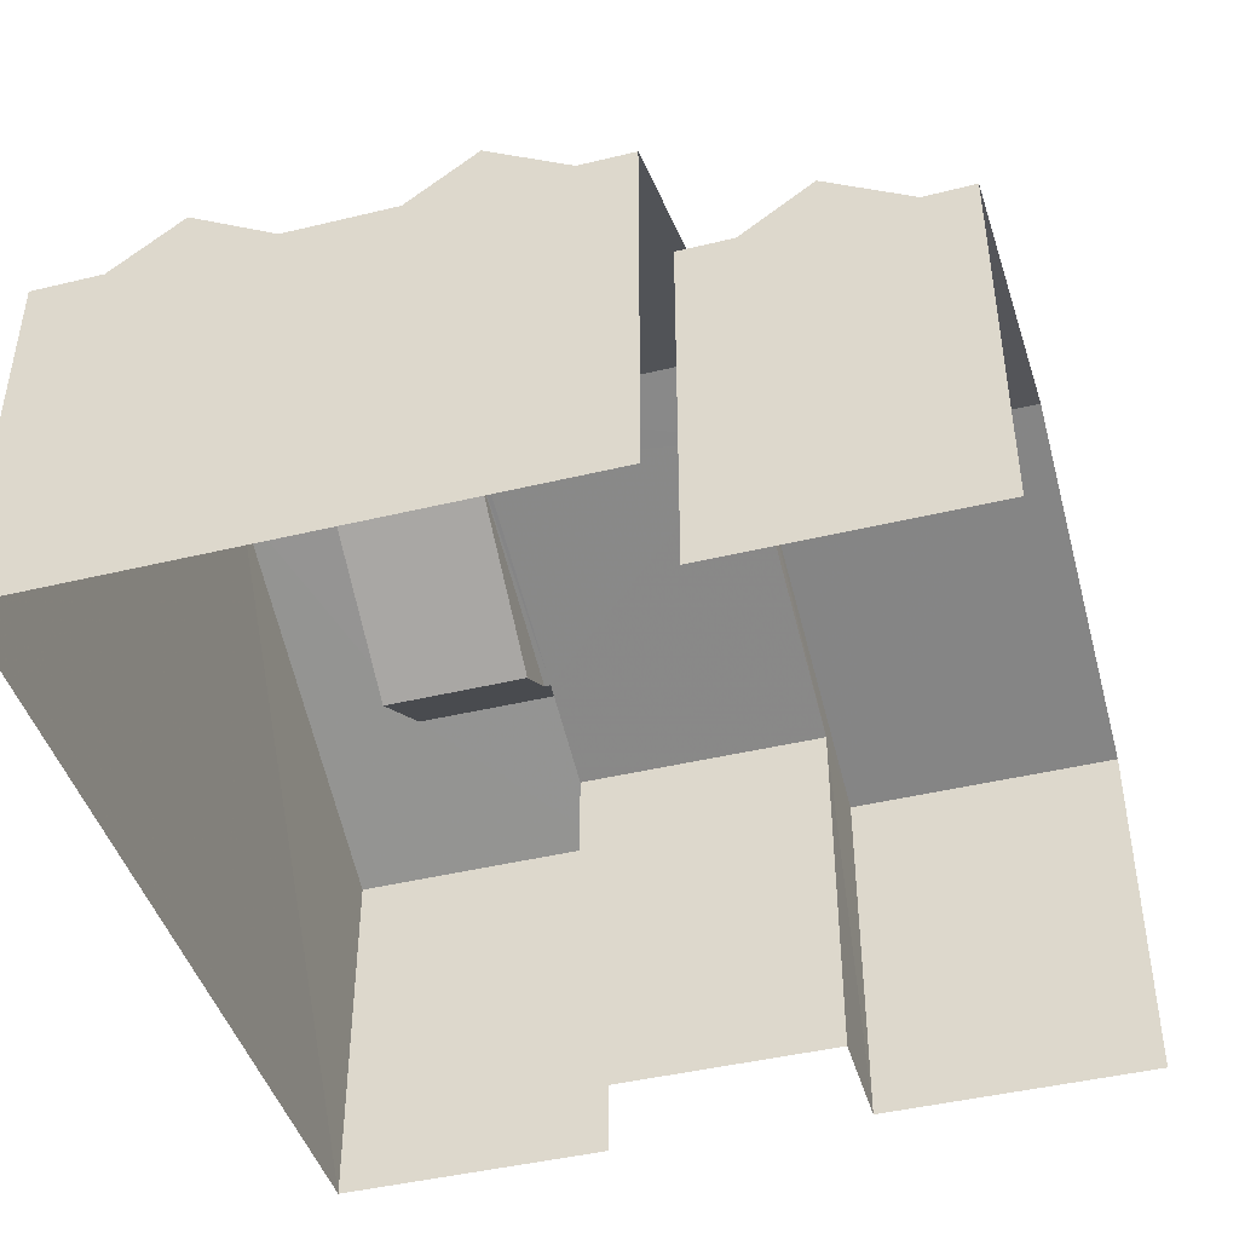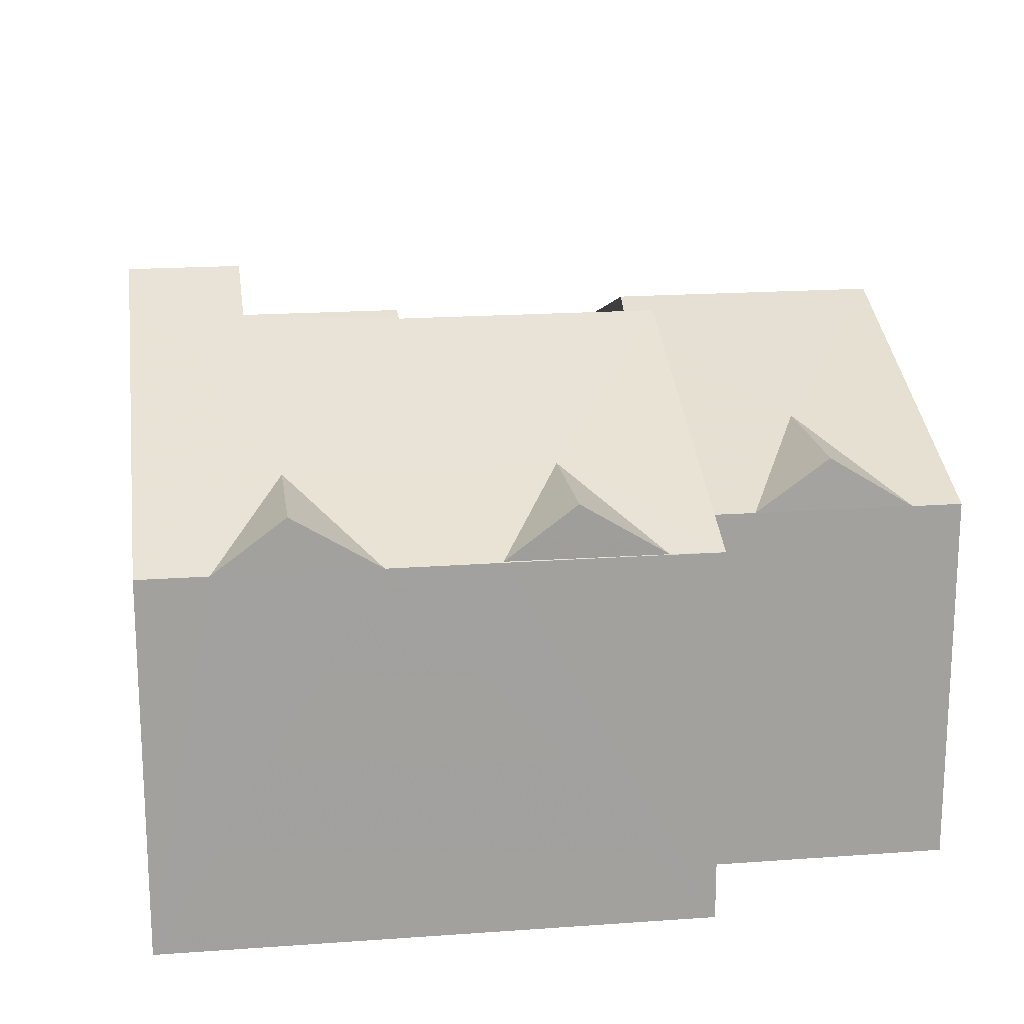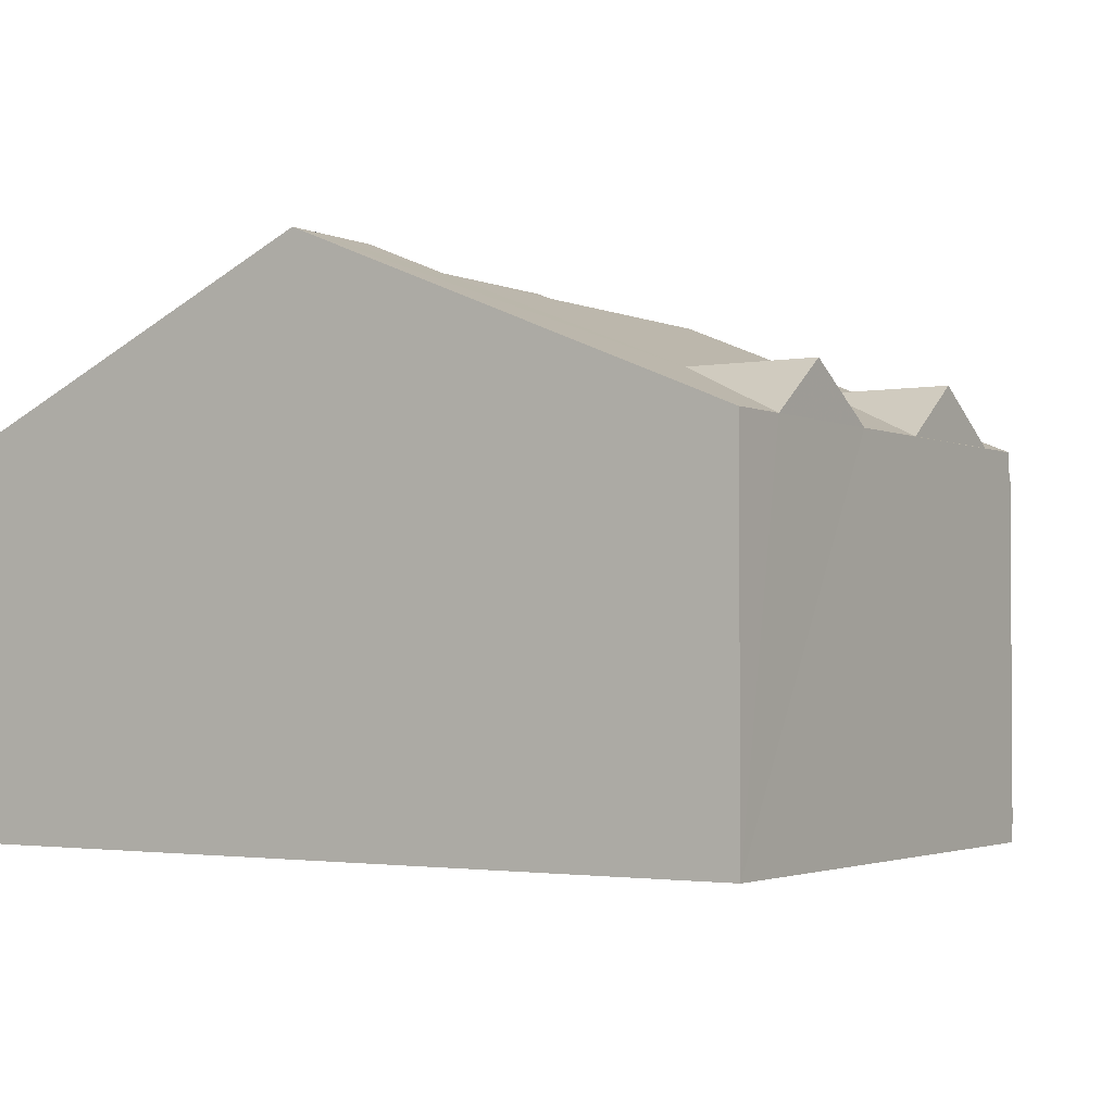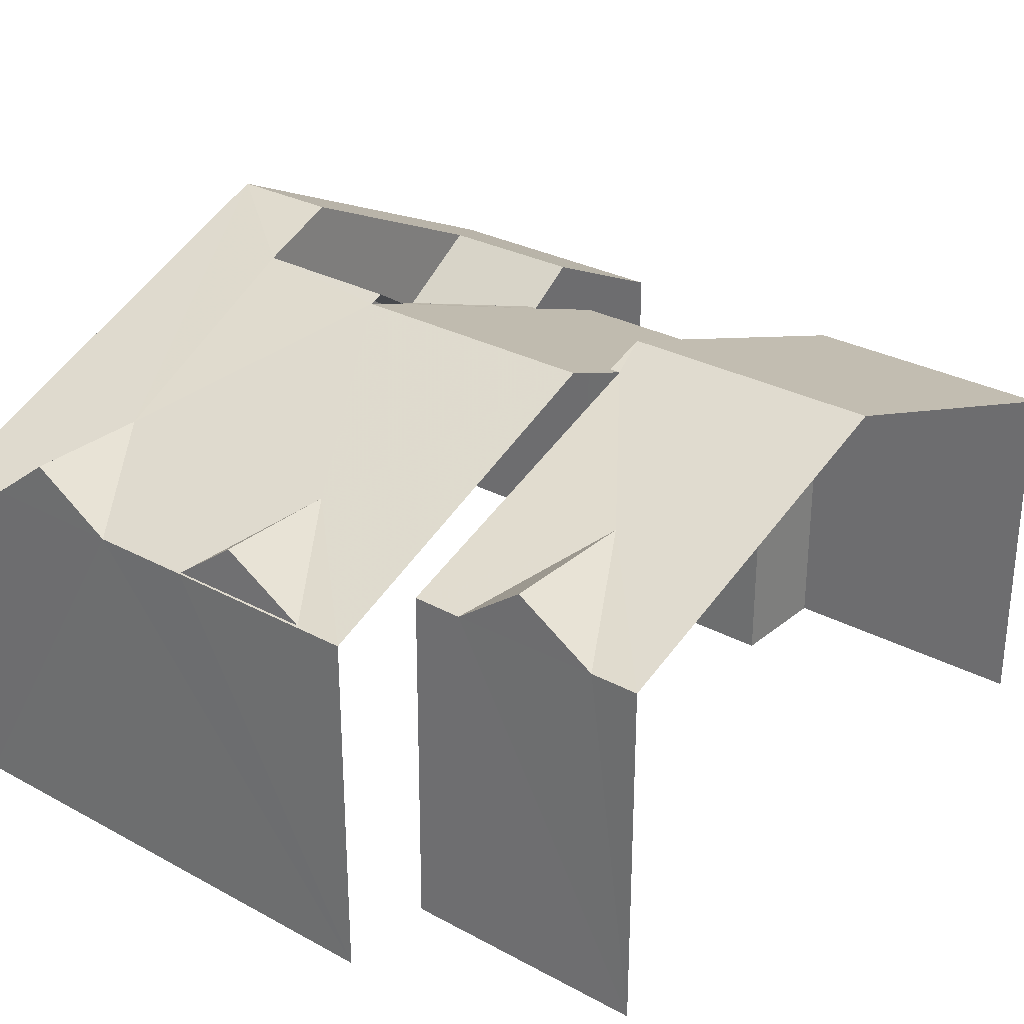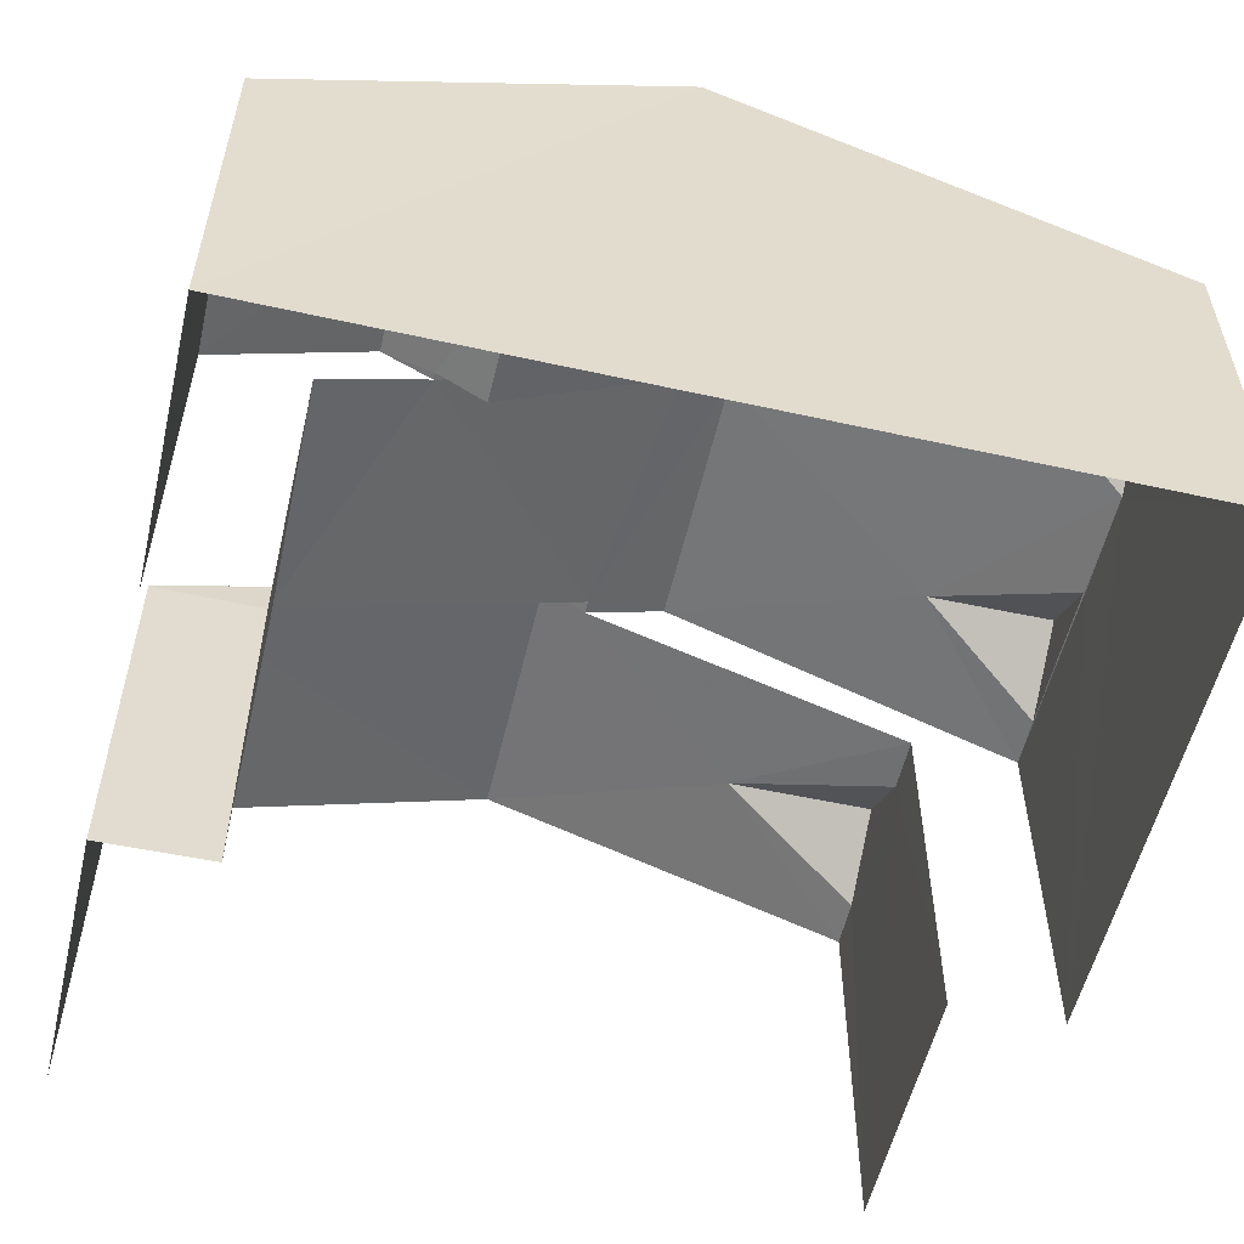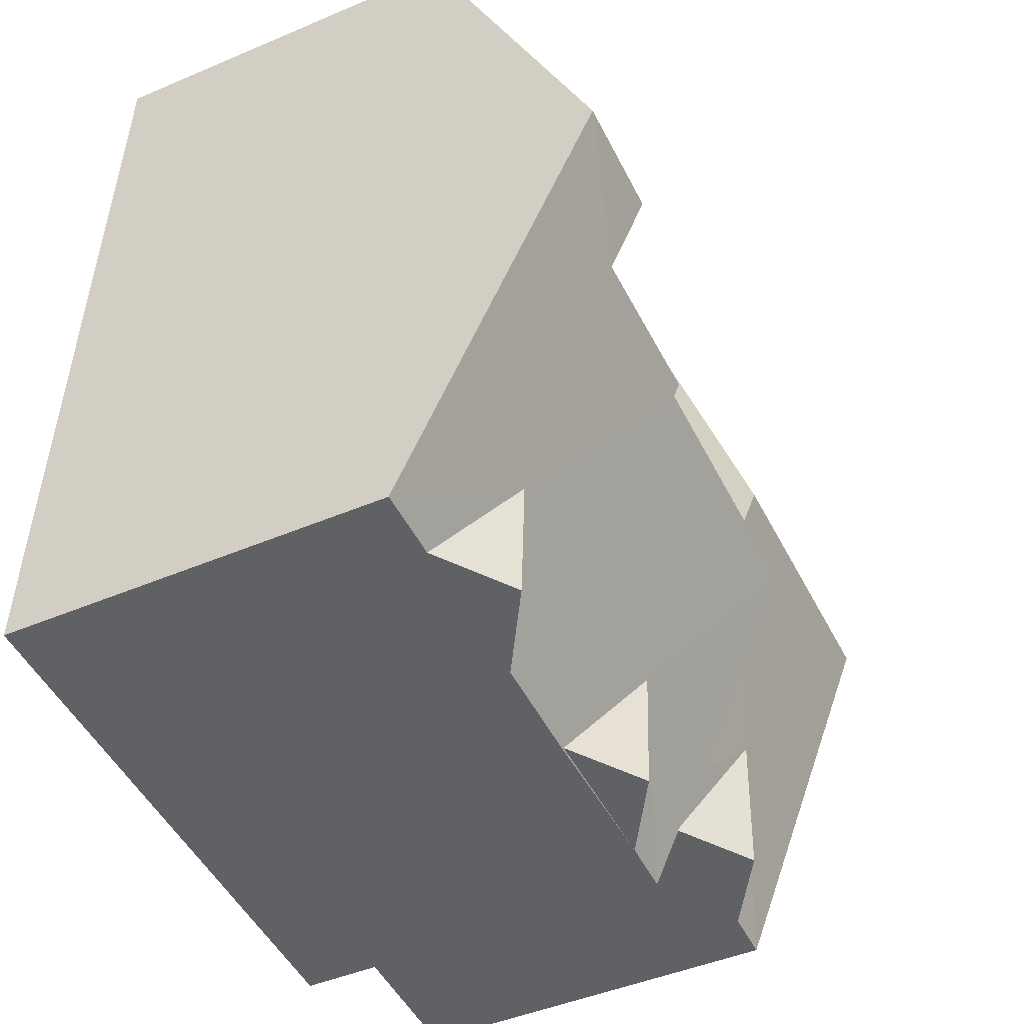
<metadata>
{"format":"obj","ext":"obj","renderer":"f3d","projection":"perspective","resolution":1024,"background":"white","views":[{"elev":-44.1,"azim":12.9,"up":"+Z"},{"elev":18.4,"azim":-10.9,"up":"+Z"},{"elev":-2.3,"azim":-60.1,"up":"+Z"},{"elev":29.3,"azim":35.7,"up":"+Z"},{"elev":-55.5,"azim":-106.1,"up":"+Z"},{"elev":-45.3,"azim":-63.9,"up":"+Y"}]}
</metadata>
<code>
v -3.739e+05 -1.054e+05 19.91
v -3.739e+05 -1.054e+05 19.91
v -3.739e+05 -1.054e+05 19.91
v -3.739e+05 -1.054e+05 19.92
v -3.739e+05 -1.054e+05 19.92
v -3.739e+05 -1.054e+05 19.91
v -3.739e+05 -1.054e+05 19.92
v -3.739e+05 -1.054e+05 19.92
v -3.739e+05 -1.054e+05 19.92
v -3.739e+05 -1.054e+05 19.92
v -3.739e+05 -1.054e+05 26.59
v -3.739e+05 -1.054e+05 27.52
v -3.739e+05 -1.054e+05 27.53
v -3.739e+05 -1.054e+05 26.7
v -3.739e+05 -1.054e+05 27.29
v -3.739e+05 -1.054e+05 27.9
v -3.739e+05 -1.054e+05 27.9
v -3.739e+05 -1.054e+05 26.7
v -3.739e+05 -1.054e+05 27.29
v -3.739e+05 -1.054e+05 26.59
v -3.739e+05 -1.054e+05 28.91
v -3.739e+05 -1.054e+05 26.59
v -3.739e+05 -1.054e+05 26.59
v -3.739e+05 -1.054e+05 28.63
v -3.739e+05 -1.054e+05 28.91
v -3.739e+05 -1.054e+05 28.63
v -3.739e+05 -1.054e+05 27.53
v -3.739e+05 -1.054e+05 26.6
v -3.739e+05 -1.054e+05 27.53
v -3.739e+05 -1.054e+05 26.59
v -3.739e+05 -1.054e+05 26.59
v -3.739e+05 -1.054e+05 29.16
v -3.739e+05 -1.054e+05 29.16
v -3.739e+05 -1.054e+05 28.82
v -3.739e+05 -1.054e+05 28.82
v -3.739e+05 -1.054e+05 26.6
v -3.739e+05 -1.054e+05 26.59
v -3.739e+05 -1.054e+05 29.86
v -3.739e+05 -1.054e+05 29.86
v -3.739e+05 -1.054e+05 26.59
v -3.739e+05 -1.054e+05 26.58
v -3.739e+05 -1.054e+05 26.59
v -3.739e+05 -1.054e+05 29.26
v -3.739e+05 -1.054e+05 29.27
v -3.739e+05 -1.054e+05 27.53
v -3.739e+05 -1.054e+05 26.59
v -3.739e+05 -1.054e+05 27.53
v -3.739e+05 -1.054e+05 26.59
v -3.739e+05 -1.054e+05 26.59
v -3.739e+05 -1.054e+05 26.59
v -3.739e+05 -1.054e+05 26.59
f 1 2 3
f 2 4 3
f 5 6 7
f 5 7 8
f 8 9 10
f 3 4 9
f 7 3 9
f 7 9 8
f 7 6 31
f 19 31 17
f 17 31 37
f 31 6 37
f 38 44 14
f 16 38 14
f 35 43 33
f 20 4 21
f 4 2 21
f 2 41 21
f 10 9 51
f 51 22 32
f 32 22 24
f 9 22 51
f 11 12 13
f 14 15 16
f 16 15 17
f 14 18 15
f 17 15 19
f 11 20 12
f 20 21 12
f 22 23 12
f 24 21 25
f 24 25 26
f 22 12 24
f 12 21 24
f 27 28 29
f 30 31 19
f 24 26 32
f 19 26 30
f 26 33 32
f 15 34 19
f 26 35 33
f 34 35 19
f 19 35 26
f 36 27 29
f 17 37 16
f 38 16 39
f 39 16 40
f 16 37 40
f 21 41 42
f 25 21 42
f 12 23 13
f 18 14 34
f 35 34 43
f 43 34 44
f 34 14 44
f 45 46 47
f 48 46 45
f 49 28 50
f 45 50 27
f 48 45 39
f 36 49 51
f 44 38 39
f 27 51 32
f 33 43 44
f 27 32 33
f 50 28 27
f 36 28 49
f 27 33 45
f 45 44 39
f 36 51 27
f 33 44 45
f 50 45 47
f 49 10 51
f 46 50 47
f 8 46 48
f 10 49 50
f 10 50 8
f 8 50 46
f 36 29 28
f 1 30 42
f 42 30 25
f 1 3 30
f 25 30 26
f 20 11 4
f 4 23 9
f 9 23 22
f 13 23 11
f 11 23 4
f 18 34 15
f 42 2 1
f 42 41 2
f 31 30 3
f 7 31 3
f 40 5 39
f 5 8 39
f 8 48 39
f 6 40 37
f 6 5 40

</code>
